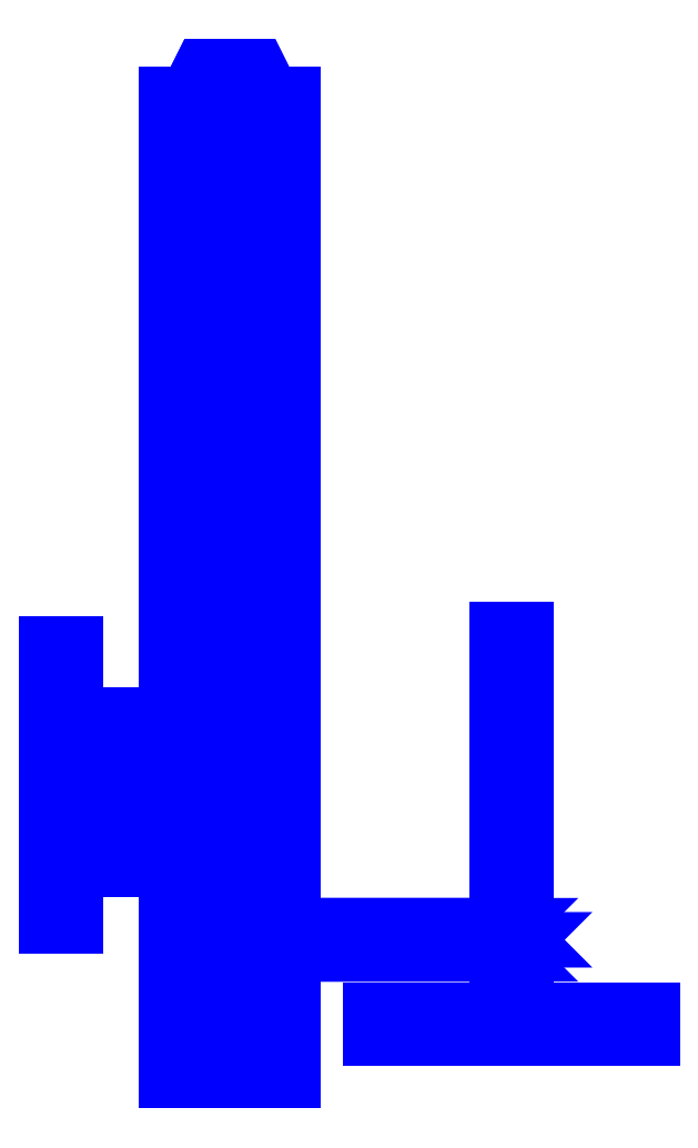
<metadata>
{"format":"dxf","ext":"dxf","renderer":"ezdxf+matplotlib","layout":"modelspace","background":"white","min_lineweight":24,"dpi":150}
</metadata>
<code>
0
SECTION
2
ENTITIES
0
3DFACE
8
CRADLE
10
0.03
20
0.57
30
0
11
0.015
21
0.57
31
-0.02598
12
0.01
22
0.59
32
-0.01732
13
0.02
23
0.59
33
0
0
3DFACE
8
CRADLE
10
0.015
20
0.57
30
-0.02598
11
-0.015
21
0.57
31
-0.02598
12
-0.01
22
0.59
32
-0.01732
13
0.01
23
0.59
33
-0.01732
0
3DFACE
8
CRADLE
10
-0.015
20
0.57
30
-0.02598
11
-0.03
21
0.57
31
0
12
-0.02
22
0.59
32
0
13
-0.01
23
0.59
33
-0.01732
0
3DFACE
8
CRADLE
10
-0.03
20
0.57
30
0
11
-0.015
21
0.57
31
0.02598
12
-0.01
22
0.59
32
0.01732
13
-0.02
23
0.59
33
0
0
3DFACE
8
CRADLE
10
-0.015
20
0.57
30
0.02598
11
0.015
21
0.57
31
0.02598
12
0.01
22
0.59
32
0.01732
13
-0.01
23
0.59
33
0.01732
0
3DFACE
8
CRADLE
10
0.015
20
0.57
30
0.02598
11
0.03
21
0.57
31
0
12
0.02
22
0.59
32
0
13
0.01
23
0.59
33
0.01732
0
3DFACE
8
CRADLE
10
0.045
20
0.57
30
0
11
0.03182
21
0.57
31
0.03182
12
0.03182
22
-0.13
32
0.03182
13
0.045
23
-0.13
33
0
0
3DFACE
8
CRADLE
10
0.03182
20
0.57
30
0.03182
11
0
21
0.57
31
0.045
12
0
22
-0.13
32
0.045
13
0.03182
23
-0.13
33
0.03182
0
3DFACE
8
CRADLE
10
0
20
0.57
30
0.045
11
-0.03182
21
0.57
31
0.03182
12
-0.03182
22
-0.13
32
0.03182
13
0
23
-0.13
33
0.045
0
3DFACE
8
CRADLE
10
-0.03182
20
0.57
30
0.03182
11
-0.045
21
0.57
31
0
12
-0.045
22
-0.13
32
0
13
-0.03182
23
-0.13
33
0.03182
0
3DFACE
8
CRADLE
10
-0.045
20
0.57
30
0
11
-0.03182
21
0.57
31
-0.03182
12
-0.03182
22
-0.13
32
-0.03182
13
-0.045
23
-0.13
33
0
0
3DFACE
8
CRADLE
10
-0.03182
20
0.57
30
-0.03182
11
0
21
0.57
31
-0.045
12
0
22
-0.13
32
-0.045
13
-0.03182
23
-0.13
33
-0.03182
0
3DFACE
8
CRADLE
10
0
20
0.57
30
-0.045
11
0.03182
21
0.57
31
-0.03182
12
0.03182
22
-0.13
32
-0.03182
13
0
23
-0.13
33
-0.045
0
3DFACE
8
CRADLE
10
0.03182
20
0.57
30
-0.03182
11
0.045
21
0.57
31
0
12
0.045
22
-0.13
32
0
13
0.03182
23
-0.13
33
-0.03182
0
3DFACE
8
CRADLE
10
-0.03
20
0.1
30
0.09
11
-0.03
21
0.1
31
0.03
12
0.03
22
0.1
32
0.03
13
0.03
23
0.1
33
0.09
0
3DFACE
8
CRADLE
10
0.03
20
0.1
30
0.09
11
0.03
21
0.1
31
0.03
12
0.03
22
0.55
32
0.03
13
0.03
23
0.55
33
0.09
0
3DFACE
8
CRADLE
10
0.03
20
0.55
30
0.09
11
0.03
21
0.55
31
0.03
12
-0.03
22
0.55
32
0.03
13
-0.03
23
0.55
33
0.09
0
3DFACE
8
CRADLE
10
-0.03
20
0.55
30
0.03
11
-0.03
21
0.1
31
0.03
12
-0.03
22
0.1
32
0.09
13
-0.03
23
0.55
33
0.09
0
3DFACE
8
CRADLE
10
-0.11
20
0.02
30
0.15
11
-0.11
21
0.02
31
0.01
12
-0.07
22
0.02
32
0.05
13
-0.07
23
0.02
33
0.15
0
3DFACE
8
CRADLE
10
-0.07
20
0.02
30
0.15
11
-0.07
21
0.02
31
0.05
12
-0.07
22
0.13
32
0.05
13
-0.07
23
0.13
33
0.15
0
3DFACE
8
CRADLE
10
-0.11
20
0.13
30
0.01
11
-0.11
21
0.02
31
0.01
12
-0.11
22
0.02
32
0.06485
13
-0.11
23
0.13
33
0.06071
0
3DFACE
8
CRADLE
10
-0.07
20
0.13
30
0.15
11
-0.07
21
0.13
31
0.05
12
-0.11
22
0.13
32
0.01
13
-0.11
23
0.13
33
0.15
0
3DFACE
8
CRADLE
10
-0.07
20
0.13
30
0.05
11
-0.03
21
0.13
31
0.05
12
-0.03
22
0.13
32
0.01
13
-0.11
23
0.13
33
0.01
0
3DFACE
8
CRADLE
10
-0.11
20
0.02
30
0.01
11
-0.03
21
0.02
31
0.01
12
-0.03
22
0.02
32
0.05
13
-0.07
23
0.02
33
0.05
0
3DFACE
8
CRADLE
10
-0.07
20
0.02
30
0.05
11
-0.03
21
0.02
31
0.05
12
-0.03
22
0.13
32
0.05
13
-0.07
23
0.13
33
0.05
0
3DFACE
8
CRADLE
10
-0.03
20
0.13
30
0.01
11
-0.03
21
0.02
31
0.01
12
-0.11
22
0.02
32
0.01
13
-0.11
23
0.13
33
0.01
0
3DFACE
8
CRADLE
10
-0.07
20
0.08
30
0.2
11
-0.07
21
0.13
31
0.15
12
-0.11
22
0.13
32
0.15
13
-0.11
23
0.08
33
0.2
0
3DFACE
8
CRADLE
10
-0.11
20
0.07
30
0.2
11
-0.11
21
0.02
31
0.15
12
-0.07
22
0.02
32
0.15
13
-0.07
23
0.07
33
0.2
0
3DFACE
8
CRADLE
10
-0.07
20
0.07
30
0.2
11
-0.07
21
0.02
31
0.15
12
-0.07
22
0.13
32
0.15
13
-0.07
23
0.08
33
0.2
0
3DFACE
8
CRADLE
10
-0.11
20
0.08
30
0.2
11
-0.11
21
0.07
31
0.2
12
-0.07
22
0.07
32
0.2
13
-0.07
23
0.08
33
0.2
0
3DFACE
8
CRADLE
10
-0.11
20
-0.02
30
0.14
11
-0.11
21
0.009289
31
0.2107
12
-0.13
22
0.009289
32
0.2107
13
-0.13
23
-0.02
33
0.14
0
3DFACE
8
CRADLE
10
-0.11
20
0.009289
30
0.2107
11
-0.11
21
0.08
31
0.24
12
-0.13
22
0.08
32
0.24
13
-0.13
23
0.009289
33
0.2107
0
3DFACE
8
CRADLE
10
-0.11
20
0.08
30
0.24
11
-0.11
21
0.1507
31
0.2107
12
-0.13
22
0.1507
32
0.2107
13
-0.13
23
0.08
33
0.24
0
3DFACE
8
CRADLE
10
-0.11
20
0.1507
30
0.2107
11
-0.11
21
0.18
31
0.14
12
-0.13
22
0.18
32
0.14
13
-0.13
23
0.1507
33
0.2107
0
3DFACE
8
CRADLE
10
-0.11
20
0.18
30
0.14
11
-0.11
21
0.1507
31
0.06929
12
-0.13
22
0.1507
32
0.06929
13
-0.13
23
0.18
33
0.14
0
3DFACE
8
CRADLE
10
-0.11
20
0.1507
30
0.06929
11
-0.11
21
0.08
31
0.04
12
-0.13
22
0.08
32
0.04
13
-0.13
23
0.1507
33
0.06929
0
3DFACE
8
CRADLE
10
-0.11
20
0.08
30
0.04
11
-0.11
21
0.009289
31
0.06929
12
-0.13
22
0.009289
32
0.06929
13
-0.13
23
0.08
33
0.04
0
3DFACE
8
CRADLE
10
-0.11
20
0.009289
30
0.06929
11
-0.11
21
-0.02
31
0.14
12
-0.13
22
-0.02
32
0.14
13
-0.13
23
0.009289
33
0.06929
0
3DFACE
8
CRADLE
10
-0.13
20
0.009289
30
0.2107
11
-0.13
21
0.08
31
0.24
12
-0.13
22
0.1507
32
0.2107
13
-0.13
23
-0.02
33
0.14
0
3DFACE
8
CRADLE
10
-0.13
20
-0.02
30
0.14
11
-0.13
21
0.1507
31
0.2107
12
-0.13
22
0.18
32
0.14
13
-0.13
23
0.009289
33
0.06929
0
3DFACE
8
CRADLE
10
-0.13
20
0.009289
30
0.06929
11
-0.13
21
0.18
31
0.14
12
-0.13
22
0.1507
32
0.06929
13
-0.13
23
0.08
33
0.04
0
3DFACE
8
CRADLE
10
-0.11
20
-0.02
30
0.14
11
-0.11
21
0.1507
31
0.2107
12
-0.11
22
0.08
32
0.24
13
-0.11
23
0.009289
33
0.2107
0
3DFACE
8
CRADLE
10
-0.11
20
0.009289
30
0.06929
11
-0.11
21
0.18
31
0.14
12
-0.11
22
0.1507
32
0.2107
13
-0.11
23
-0.02
33
0.14
0
3DFACE
8
CRADLE
10
-0.11
20
0.08
30
0.04
11
-0.11
21
0.1507
31
0.06929
12
-0.11
22
0.18
32
0.14
13
-0.11
23
0.009289
33
0.06929
0
3DFACE
8
CRADLE
10
0.21
20
-0.03
30
0.02
11
0.2
21
-0.02
31
0.03
12
0.2
22
-0.02
32
0.34
13
0.21
23
-0.03
33
0.35
0
3DFACE
8
CRADLE
10
0.2
20
-0.02
30
0.03
11
0.19
21
-0.03
31
0.04
12
0.19
22
-0.03
32
0.35
13
0.2
23
-0.02
33
0.34
0
3DFACE
8
CRADLE
10
0.19
20
-0.03
30
0.04
11
0.2
21
-0.04
31
0.03
12
0.2
22
-0.04
32
0.34
13
0.19
23
-0.03
33
0.35
0
3DFACE
8
CRADLE
10
0.2
20
-0.04
30
0.03
11
0.21
21
-0.03
31
0.02
12
0.21
22
-0.03
32
0.35
13
0.2
23
-0.04
33
0.34
0
3DFACE
8
CRADLE
10
0.03
20
-0.03
30
0.02
11
0.03
21
-0.02
31
0.03
12
0.2
22
-0.02
32
0.03
13
0.21
23
-0.03
33
0.02
0
3DFACE
8
CRADLE
10
0.03
20
-0.02
30
0.03
11
0.03
21
-0.03
31
0.04
12
0.19
22
-0.03
32
0.04
13
0.2
23
-0.02
33
0.03
0
3DFACE
8
CRADLE
10
0.03
20
-0.03
30
0.04
11
0.03
21
-0.04
31
0.03
12
0.2
22
-0.04
32
0.03
13
0.19
23
-0.03
33
0.04
0
3DFACE
8
CRADLE
10
0.03
20
-0.04
30
0.03
11
0.03
21
-0.03
31
0.02
12
0.21
22
-0.03
32
0.02
13
0.2
23
-0.04
33
0.03
0
3DFACE
8
CRADLE
10
0.21
20
0
30
0.35
11
0.2
21
0
31
0.36
12
0.2
22
-0.08
32
0.36
13
0.21
23
-0.08
33
0.35
0
3DFACE
8
CRADLE
10
0.2
20
0
30
0.36
11
0.19
21
0
31
0.35
12
0.19
22
-0.08
32
0.35
13
0.2
23
-0.08
33
0.36
0
3DFACE
8
CRADLE
10
0.19
20
0
30
0.35
11
0.2
21
0
31
0.34
12
0.2
22
-0.08
32
0.34
13
0.19
23
-0.08
33
0.35
0
3DFACE
8
CRADLE
10
0.2
20
0
30
0.34
11
0.21
21
0
31
0.35
12
0.21
22
-0.08
32
0.35
13
0.2
23
-0.08
33
0.34
0
3DFACE
8
CRADLE
10
0.3
20
-0.08
30
0.35
11
0.2707
21
-0.08
31
0.4207
12
0.2707
22
-0.1
32
0.4207
13
0.3
23
-0.1
33
0.35
0
3DFACE
8
CRADLE
10
0.2707
20
-0.08
30
0.4207
11
0.2
21
-0.08
31
0.45
12
0.2
22
-0.1
32
0.45
13
0.2707
23
-0.1
33
0.4207
0
3DFACE
8
CRADLE
10
0.2
20
-0.08
30
0.45
11
0.1293
21
-0.08
31
0.4207
12
0.1293
22
-0.1
32
0.4207
13
0.2
23
-0.1
33
0.45
0
3DFACE
8
CRADLE
10
0.1293
20
-0.08
30
0.4207
11
0.1
21
-0.08
31
0.35
12
0.1
22
-0.1
32
0.35
13
0.1293
23
-0.1
33
0.4207
0
3DFACE
8
CRADLE
10
0.1
20
-0.08
30
0.35
11
0.1293
21
-0.08
31
0.2793
12
0.1293
22
-0.1
32
0.2793
13
0.1
23
-0.1
33
0.35
0
3DFACE
8
CRADLE
10
0.1293
20
-0.08
30
0.2793
11
0.2
21
-0.08
31
0.25
12
0.2
22
-0.1
32
0.25
13
0.1293
23
-0.1
33
0.2793
0
3DFACE
8
CRADLE
10
0.2
20
-0.08
30
0.25
11
0.2707
21
-0.08
31
0.2793
12
0.2707
22
-0.1
32
0.2793
13
0.2
23
-0.1
33
0.25
0
3DFACE
8
CRADLE
10
0.2707
20
-0.08
30
0.2793
11
0.3
21
-0.08
31
0.35
12
0.3
22
-0.1
32
0.35
13
0.2707
23
-0.1
33
0.2793
0
3DFACE
8
CRADLE
10
0.2
20
0.19
30
0.18
11
0.21
21
0.19
31
0.19
12
0.21
22
0
32
0.35
13
0.2
23
0
33
0.34
0
3DFACE
8
CRADLE
10
0.19
20
0.19
30
0.19
11
0.2
21
0.19
31
0.18
12
0.2
22
0
32
0.34
13
0.19
23
0
33
0.35
0
3DFACE
8
CRADLE
10
0.2
20
0.19
30
0.2
11
0.19
21
0.19
31
0.19
12
0.19
22
0
32
0.35
13
0.2
23
0
33
0.36
0
3DFACE
8
CRADLE
10
0.21
20
0.19
30
0.19
11
0.2
21
0.19
31
0.2
12
0.2
22
0
32
0.36
13
0.21
23
0
33
0.35
0
3DFACE
8
CRADLE
10
0.3
20
-0.08
30
0.35
11
0.1293
21
-0.08
31
0.4207
12
0.2
22
-0.08
32
0.45
13
0.2707
23
-0.08
33
0.4207
0
3DFACE
8
CRADLE
10
0.2707
20
-0.08
30
0.2793
11
0.1
21
-0.08
31
0.35
12
0.1293
22
-0.08
32
0.4207
13
0.3
23
-0.08
33
0.35
0
3DFACE
8
CRADLE
10
0.2
20
-0.08
30
0.25
11
0.1293
21
-0.08
31
0.2793
12
0.1
22
-0.08
32
0.35
13
0.2707
23
-0.08
33
0.2793
0
3DFACE
8
CRADLE
10
0.2707
20
-0.1
30
0.4207
11
0.2
21
-0.1
31
0.45
12
0.1293
22
-0.1
32
0.4207
13
0.3
23
-0.1
33
0.35
0
3DFACE
8
CRADLE
10
0.3
20
-0.1
30
0.35
11
0.1293
21
-0.1
31
0.4207
12
0.1
22
-0.1
32
0.35
13
0.2707
23
-0.1
33
0.2793
0
3DFACE
8
CRADLE
10
0.2707
20
-0.1
30
0.2793
11
0.1
21
-0.1
31
0.35
12
0.1293
22
-0.1
32
0.2793
13
0.2
23
-0.1
33
0.25
0
3DFACE
8
CRADLE
10
0
20
0.57
30
0.045
11
0.03182
21
0.57
31
0.03182
12
0.045
22
0.57
32
0
13
-0.03182
23
0.57
33
0.03182
0
3DFACE
8
CRADLE
10
-0.03182
20
0.57
30
0.03182
11
0.045
21
0.57
31
0
12
0.03182
22
0.57
32
-0.03182
13
-0.045
23
0.57
33
0
0
3DFACE
8
CRADLE
10
-0.045
20
0.57
30
0
11
0.03182
21
0.57
31
-0.03182
12
0
22
0.57
32
-0.045
13
-0.03182
23
0.57
33
-0.03182
0
3DFACE
8
CRADLE
10
-0.01
20
0.59
30
0.01732
11
0.01
21
0.59
31
0.01732
12
0.02
22
0.59
32
0
13
-0.02
23
0.59
33
0
0
3DFACE
8
CRADLE
10
-0.02
20
0.59
30
0
11
0.02
21
0.59
31
0
12
0.01
22
0.59
32
-0.01732
13
-0.01
23
0.59
33
-0.01732
0
3DFACE
8
CRADLE
10
0
20
-0.13
30
0.045
11
-0.03182
21
-0.13
31
0.03182
12
-0.045
22
-0.13
32
0
13
0.03182
23
-0.13
33
0.03182
0
3DFACE
8
CRADLE
10
0.03182
20
-0.13
30
0.03182
11
-0.045
21
-0.13
31
0
12
-0.03182
22
-0.13
32
-0.03182
13
0.045
23
-0.13
33
0
0
3DFACE
8
CRADLE
10
0.045
20
-0.13
30
0
11
-0.03182
21
-0.13
31
-0.03182
12
0
22
-0.13
32
-0.045
13
0.03182
23
-0.13
33
-0.03182
0
VIEWPORT
8
0
10
144.7
20
101.2
30
0
40
391.1
41
222.2
68
     2
69
     1
0
VIEWPORT
8
0
10
139.2
20
100.8
30
0
40
222.8
41
161.3
68
     1
69
     2
0
ENDSEC
0
EOF

</code>
